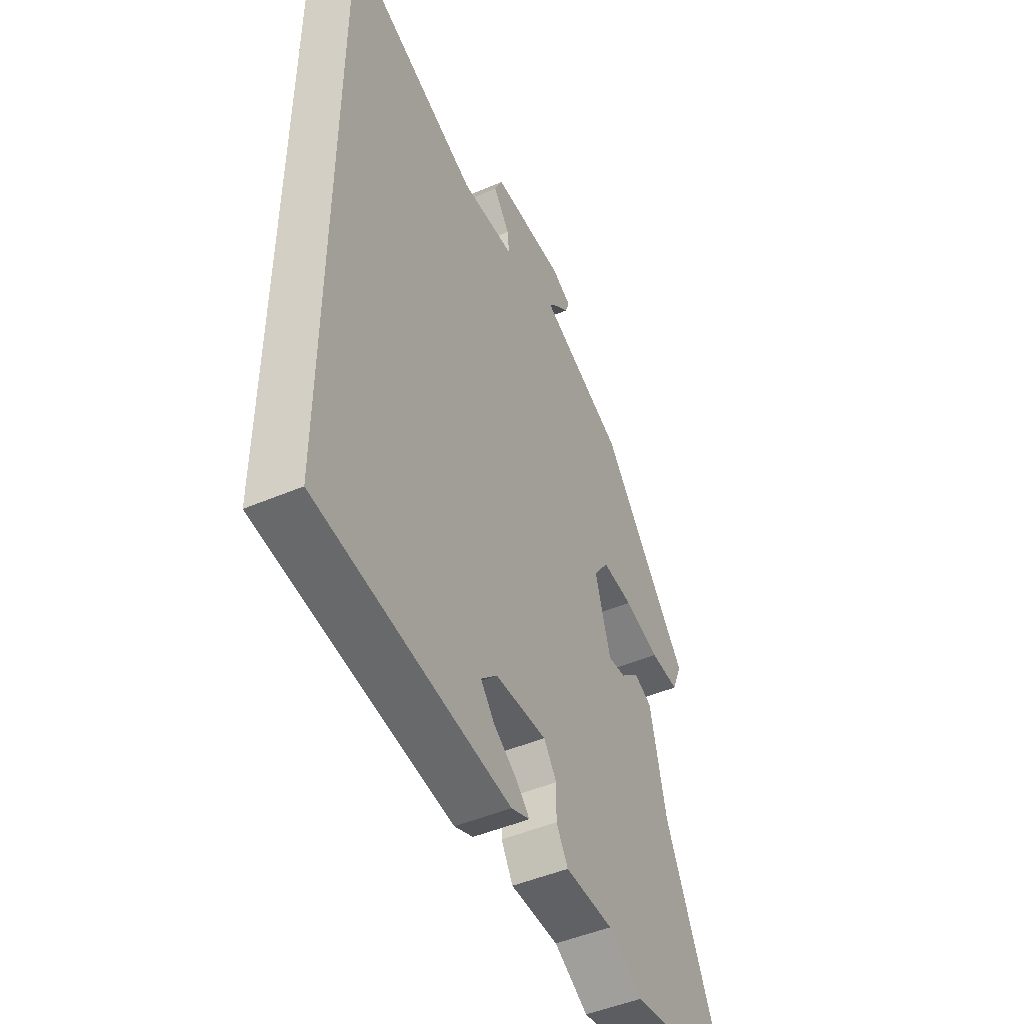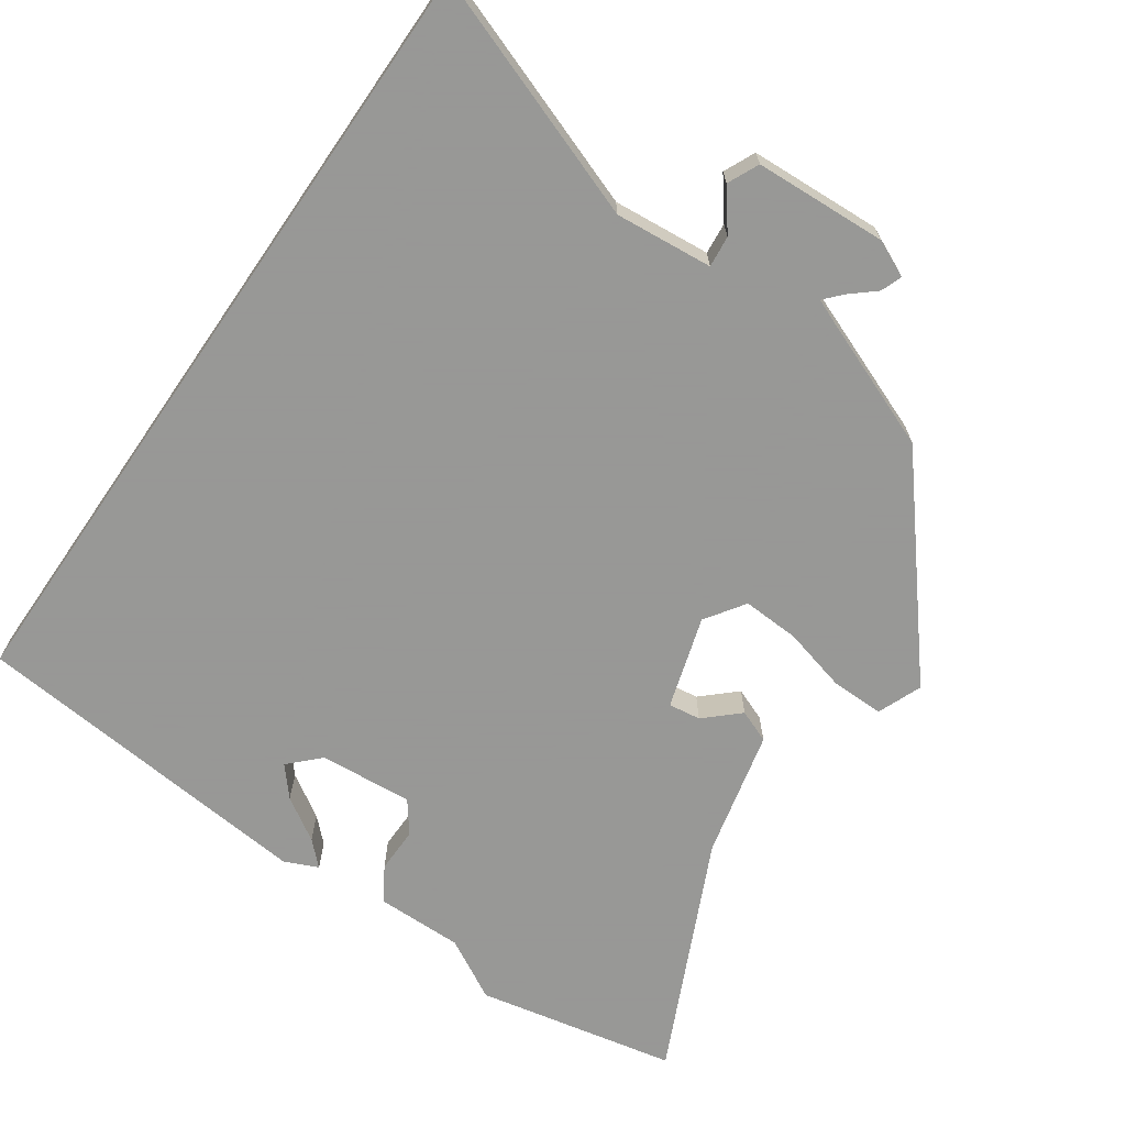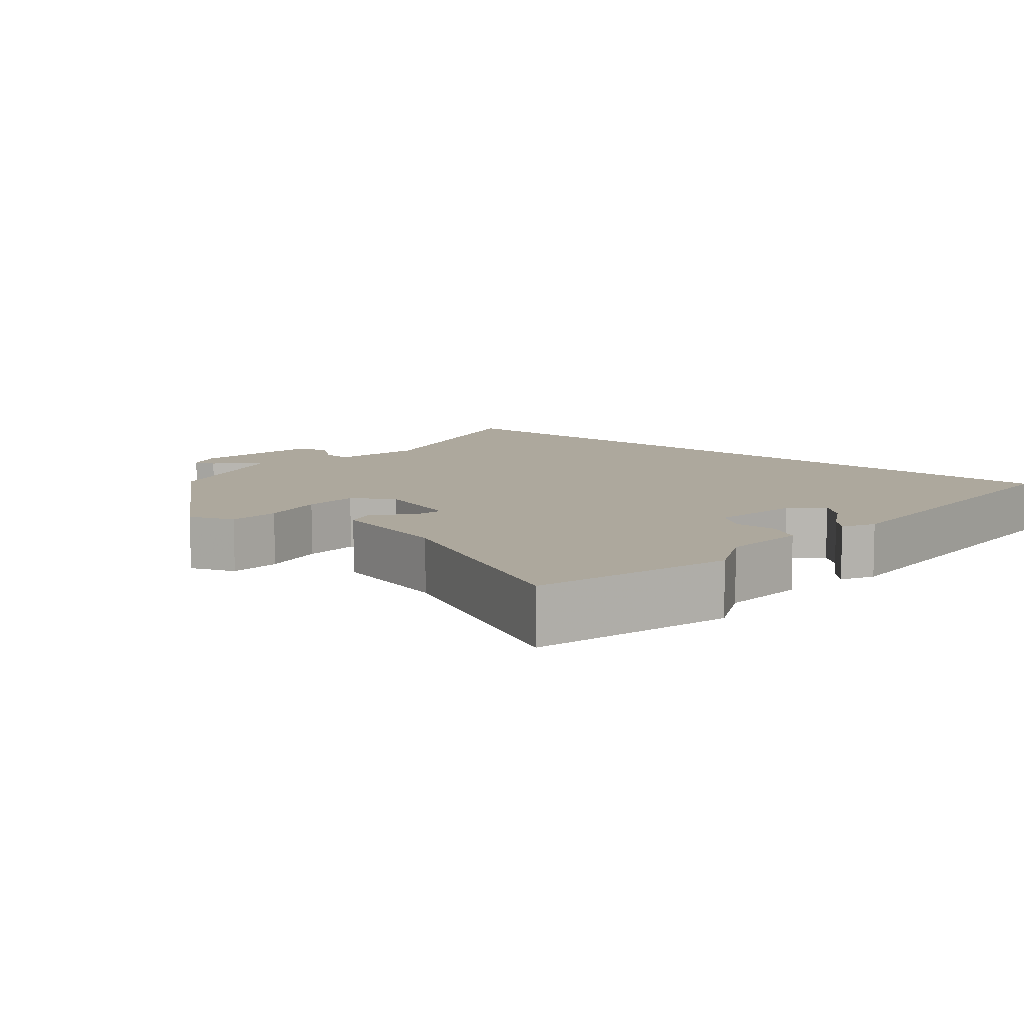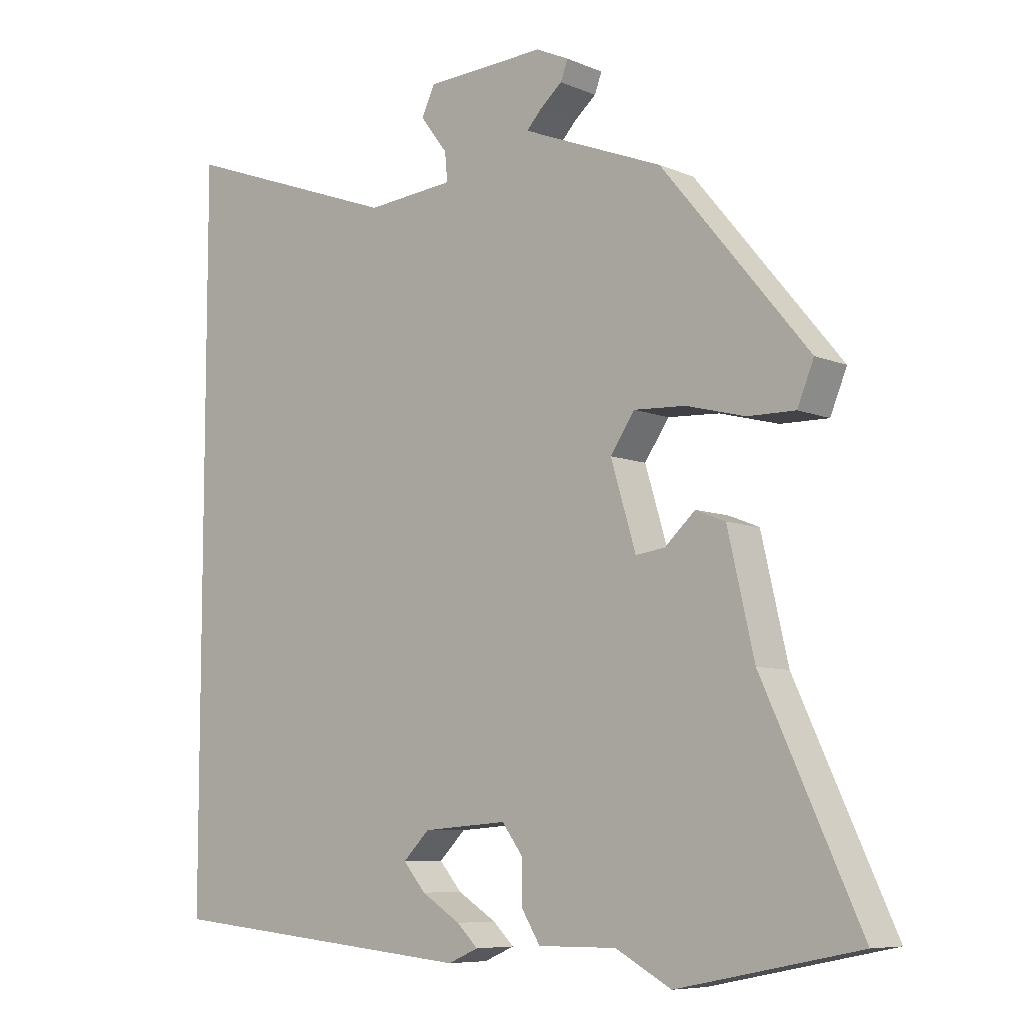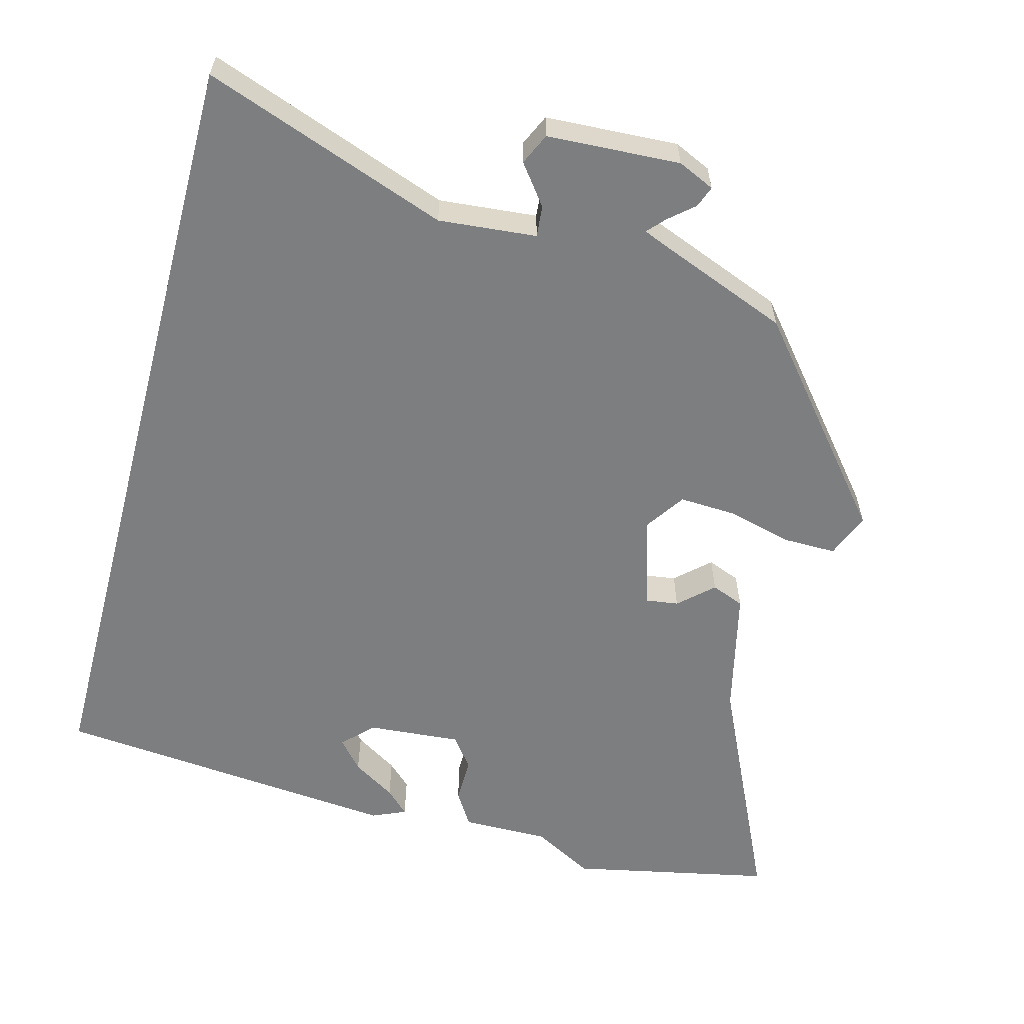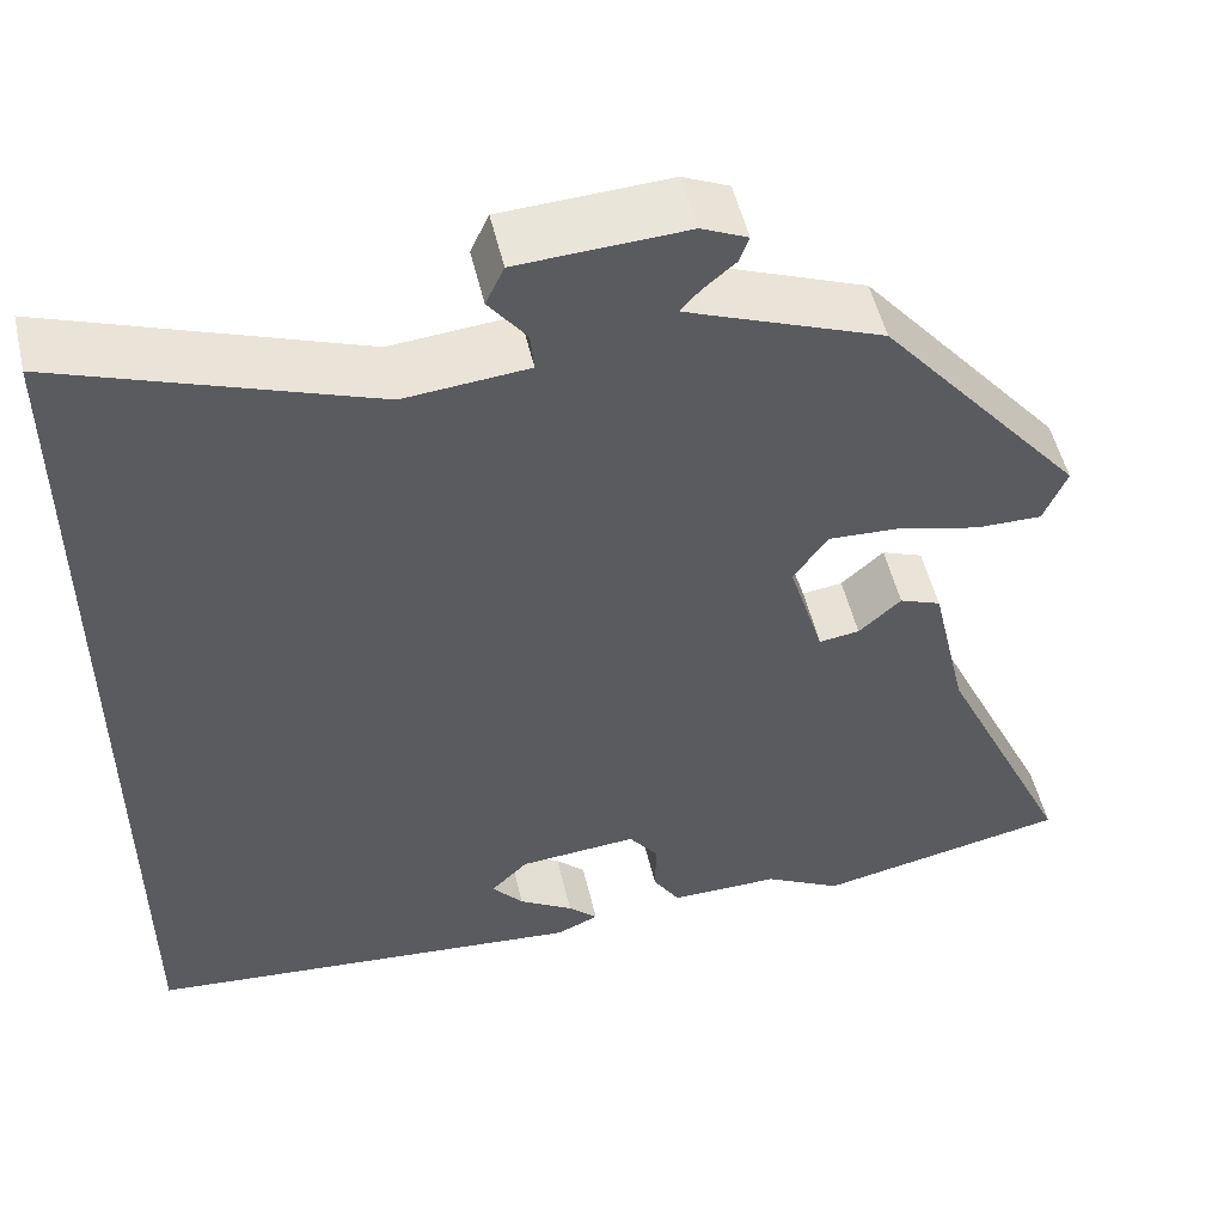
<metadata>
{"format":"obj","ext":"obj","renderer":"f3d","projection":"perspective","resolution":1024,"background":"white","views":[{"elev":-48.0,"azim":-64.5,"up":"+Z"},{"elev":-68.4,"azim":-34.6,"up":"+Y"},{"elev":8.7,"azim":132.4,"up":"+Y"},{"elev":-7.6,"azim":40.5,"up":"+Z"},{"elev":-59.3,"azim":-14.8,"up":"+Y"},{"elev":52.1,"azim":-13.1,"up":"+Z"}]}
</metadata>
<code>
v -0.5 0.07 0.617
v -0.166 0.07 0.495
v -0.032 0.07 0.507
v -0.036 0.07 0.55
v -0.077 0.07 0.604
v -0.057 0.07 0.647
v 0.125 0.07 0.656
v 0.175 0.07 0.633
v 0.164 0.07 0.604
v 0.13 0.07 0.575
v 0.108 0.07 0.551
v 0.134 0.07 0.54
v 0.321 0.07 0.466
v 0.543 0.07 0.197
v 0.518 0.07 0.136
v 0.446 0.07 0.137
v 0.357 0.07 0.16
v 0.279 0.07 0.164
v 0.242 0.07 0.11
v 0.28 0.07 -0.016
v 0.324 0.07 -0.01
v 0.37 0.07 0.032
v 0.415 0.07 0.014
v 0.455 0.07 -0.16
v 0.603 0.07 -0.479
v 0.329 0.07 -0.535
v 0.245 0.07 -0.489
v 0.126 0.07 -0.49
v 0.097 0.07 -0.443
v 0.098 0.07 -0.381
v 0.066 0.07 -0.338
v -0.062 0.07 -0.348
v -0.102 0.07 -0.388
v -0.068 0.07 -0.428
v -0.009 0.07 -0.465
v 0.023 0.07 -0.496
v -0.023 0.07 -0.516
v -0.5 0.07 -0.471
v -0.5 0 0.617
v -0.166 0 0.495
v -0.032 0 0.507
v -0.036 0 0.55
v -0.077 0 0.604
v -0.057 0 0.647
v 0.125 0 0.656
v 0.175 0 0.633
v 0.164 0 0.604
v 0.13 0 0.575
v 0.108 0 0.551
v 0.134 0 0.54
v 0.321 0 0.466
v 0.543 0 0.197
v 0.518 0 0.136
v 0.446 0 0.137
v 0.357 0 0.16
v 0.279 0 0.164
v 0.242 0 0.11
v 0.28 0 -0.016
v 0.324 0 -0.01
v 0.37 0 0.032
v 0.415 0 0.014
v 0.455 0 -0.16
v 0.603 0 -0.479
v 0.329 0 -0.535
v 0.245 0 -0.489
v 0.126 0 -0.49
v 0.097 0 -0.443
v 0.098 0 -0.381
v 0.066 0 -0.338
v -0.062 0 -0.348
v -0.102 0 -0.388
v -0.068 0 -0.428
v -0.009 0 -0.465
v 0.023 0 -0.496
v -0.023 0 -0.516
v -0.5 0 -0.471
f 34 35 36 37
f 33 34 37 38
f 32 33 38 1
f 27 28 29 30
f 27 30 31
f 24 25 26 27
f 24 27 31
f 21 22 23 24
f 20 21 24 31
f 19 20 31 32
f 14 15 16 17
f 12 13 14 17
f 11 12 17 18
f 7 8 9 10
f 7 10 11
f 4 5 6 7
f 3 4 7 11
f 19 32 1 2
f 3 11 18 19
f 2 3 19
f 75 74 73 72
f 76 75 72 71
f 39 76 71 70
f 68 67 66 65
f 69 68 65
f 65 64 63 62
f 69 65 62
f 62 61 60 59
f 69 62 59 58
f 70 69 58 57
f 55 54 53 52
f 55 52 51 50
f 56 55 50 49
f 48 47 46 45
f 49 48 45
f 45 44 43 42
f 49 45 42 41
f 40 39 70 57
f 57 56 49 41
f 57 41 40
f 1 39 40 2
f 2 40 41 3
f 3 41 42 4
f 4 42 43 5
f 5 43 44 6
f 6 44 45 7
f 7 45 46 8
f 8 46 47 9
f 9 47 48 10
f 10 48 49 11
f 11 49 50 12
f 12 50 51 13
f 13 51 52 14
f 14 52 53 15
f 15 53 54 16
f 16 54 55 17
f 17 55 56 18
f 18 56 57 19
f 19 57 58 20
f 20 58 59 21
f 21 59 60 22
f 22 60 61 23
f 23 61 62 24
f 24 62 63 25
f 25 63 64 26
f 26 64 65 27
f 27 65 66 28
f 28 66 67 29
f 29 67 68 30
f 30 68 69 31
f 31 69 70 32
f 32 70 71 33
f 33 71 72 34
f 34 72 73 35
f 35 73 74 36
f 36 74 75 37
f 37 75 76 38
f 38 76 39 1

</code>
